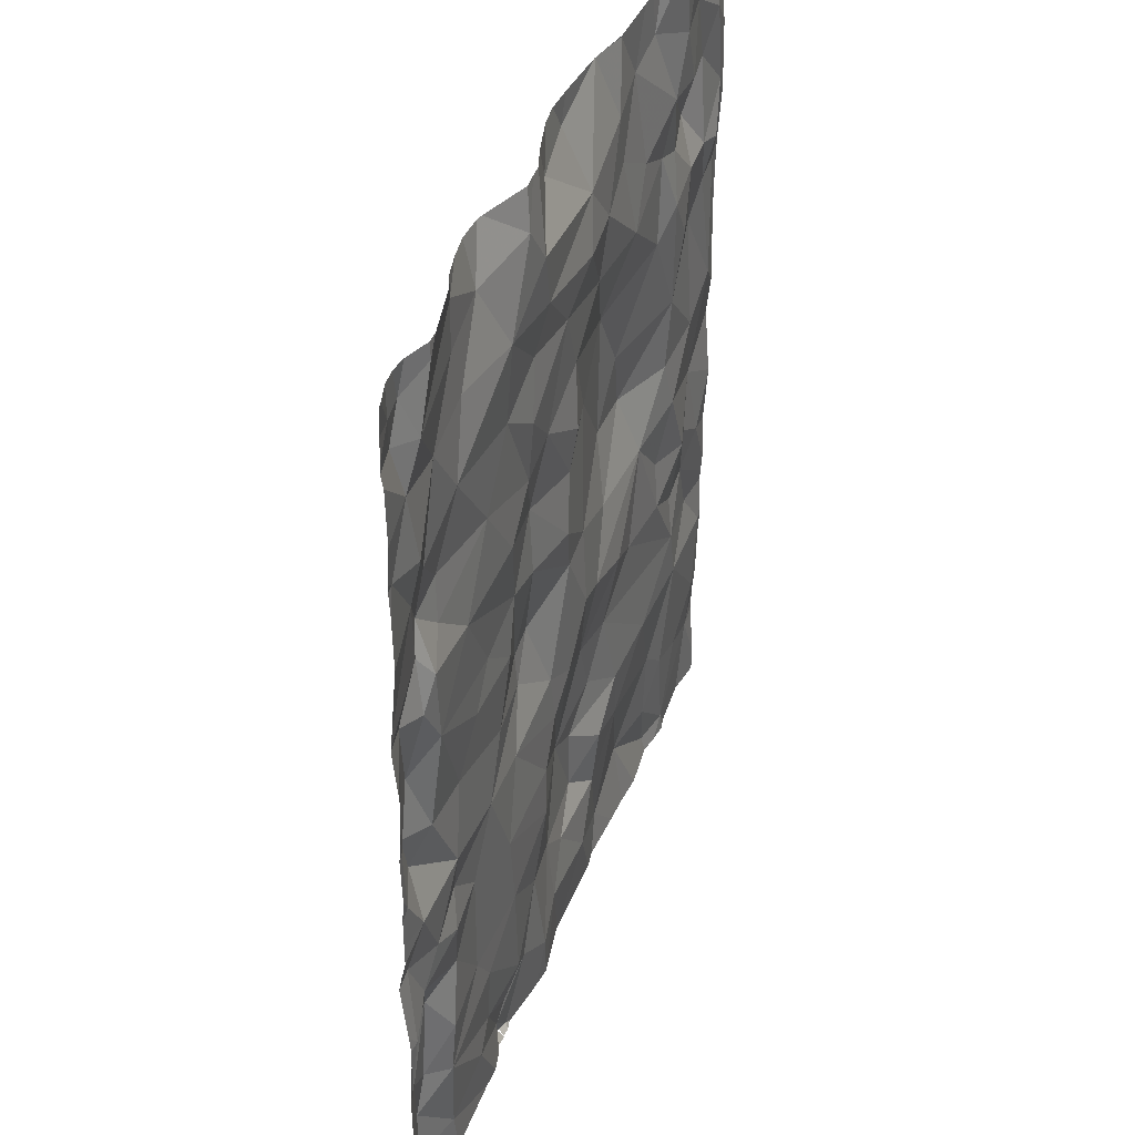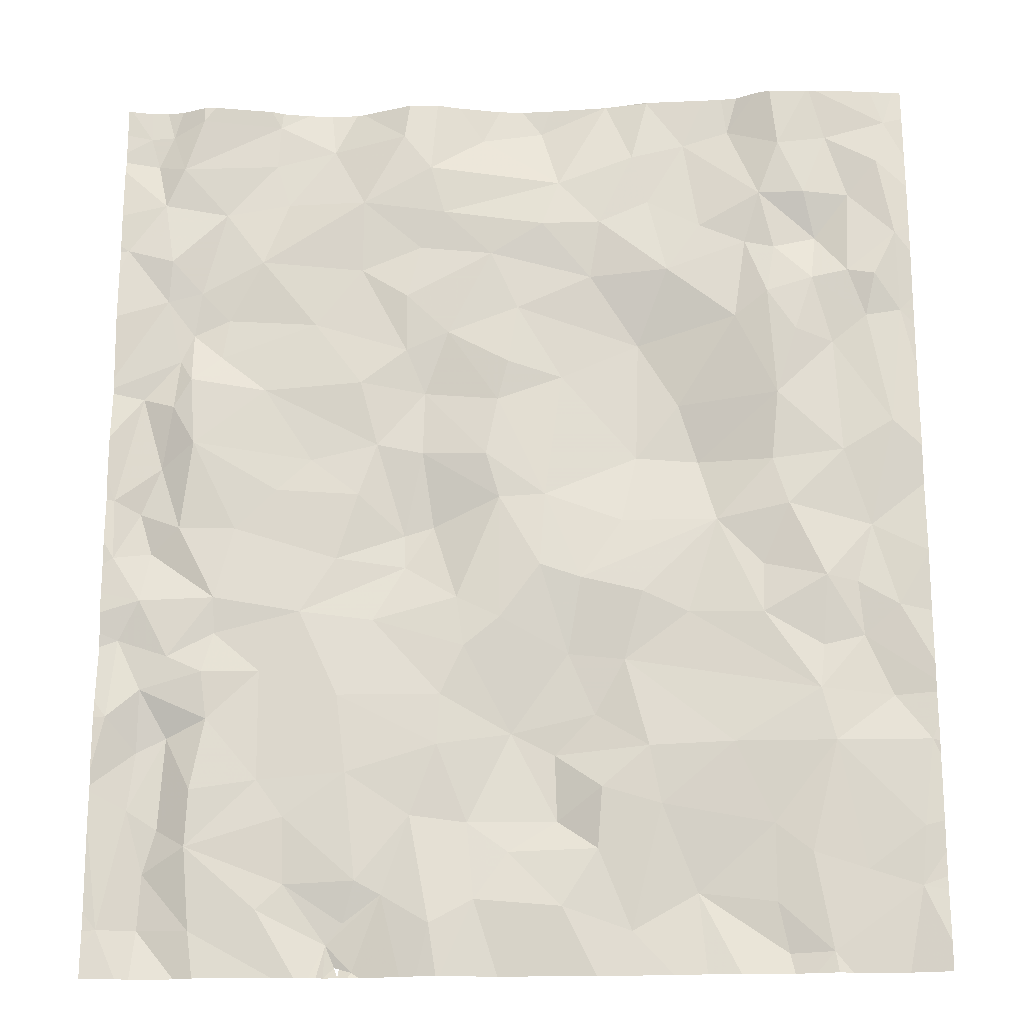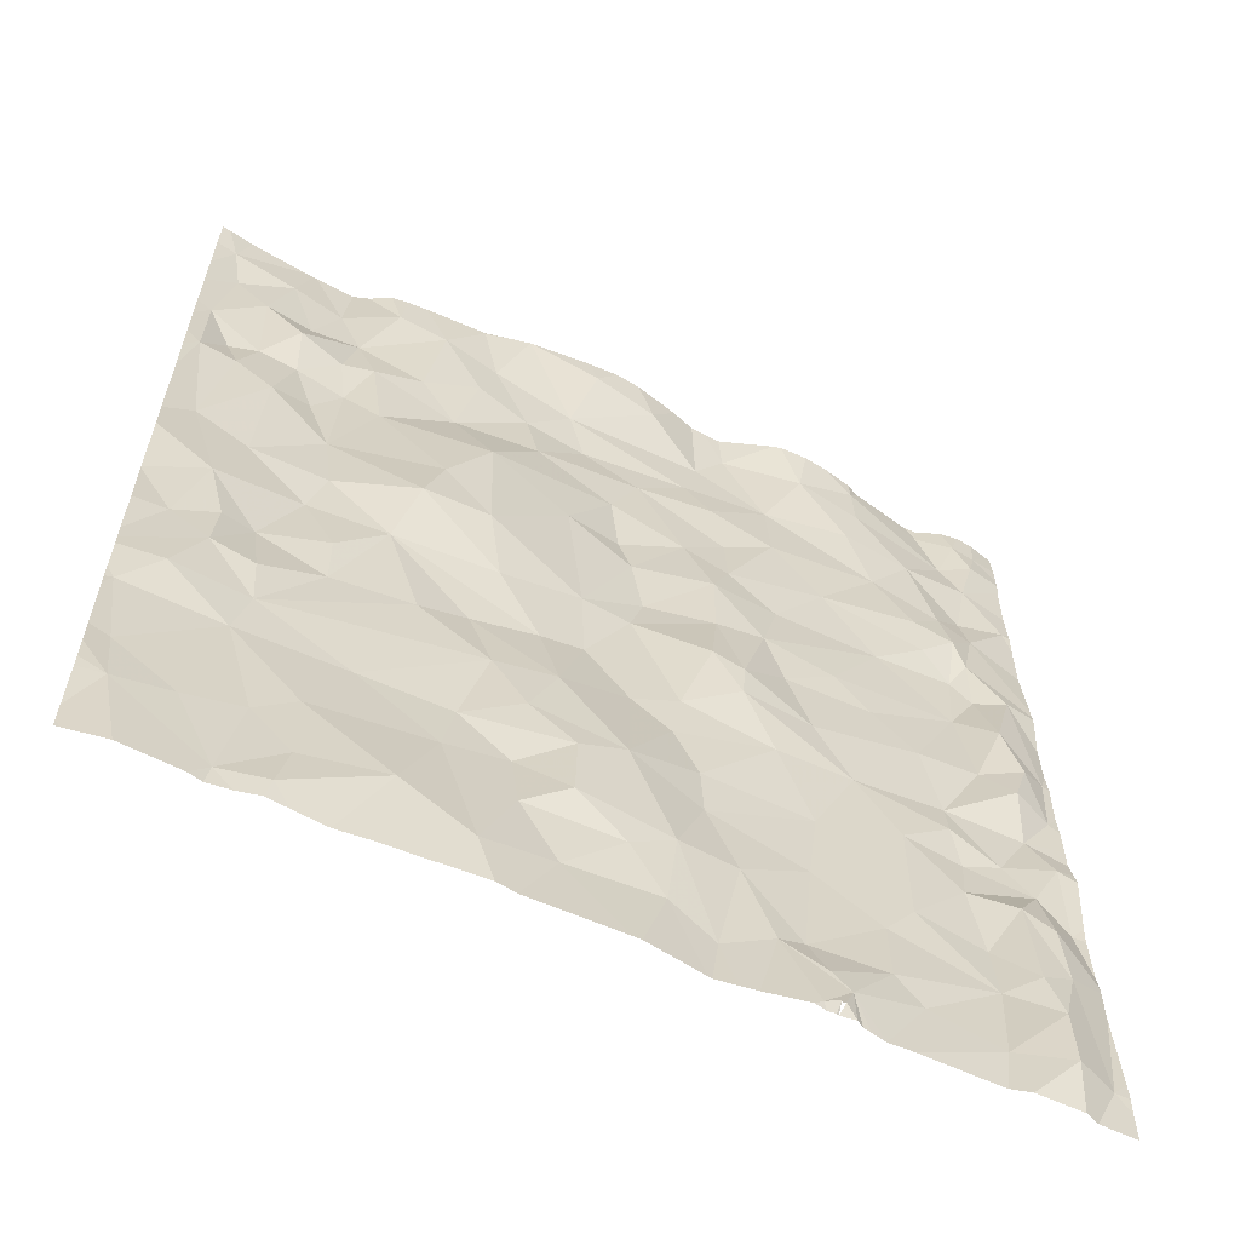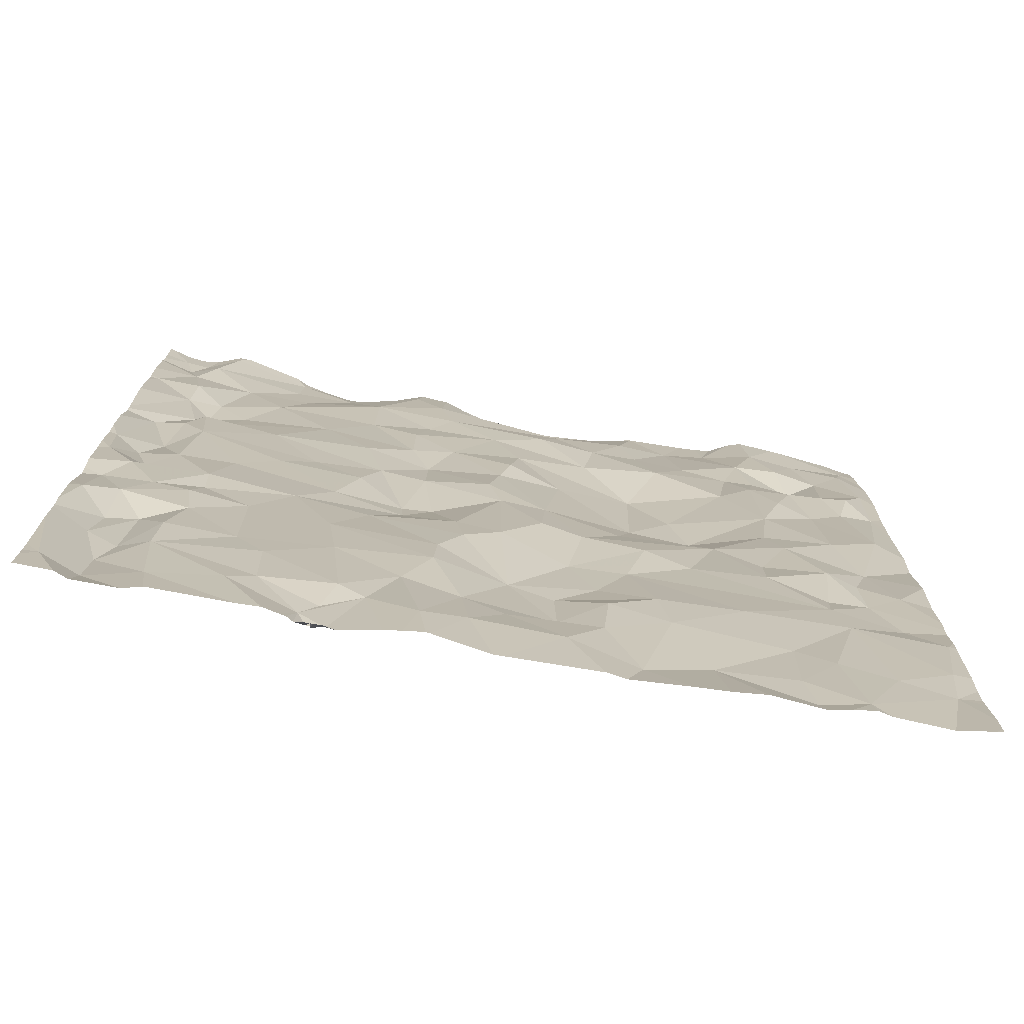
<metadata>
{"format":"obj","ext":"obj","renderer":"f3d","projection":"perspective","resolution":1024,"background":"white","views":[{"elev":39.3,"azim":110.7,"up":"+Y"},{"elev":-19.9,"azim":-175.5,"up":"+Y"},{"elev":-61.6,"azim":-23.7,"up":"+Y"},{"elev":-75.9,"azim":171.0,"up":"+Y"}]}
</metadata>
<code>
v 11.45 -44.78 -0.8524
v 11.21 -45.04 -0.8833
v 11.55 -45.04 -0.8703
v 11.85 -44.64 -0.9215
v 9.777 -44.55 -0.8765
v 9.668 -45.04 -0.8889
v 14.05 -43.94 -1.006
v 14.22 -43.61 -0.9106
v 13.97 -43.51 -0.9916
v 9.717 -40.95 -0.9244
v 14.15 -41.31 -1.024
v 14.26 -41.49 -1.001
v 14.24 -41.17 -0.959
v 13.23 -44.85 -0.8976
v 13.08 -45.01 -0.8922
v 13.18 -44.98 -0.8773
v 12.63 -42.29 -0.8723
v 12.69 -41.83 -0.9452
v 12.22 -42.14 -0.9701
v 11.58 -40.28 -0.9529
v 11.37 -39.82 -0.9331
v 11.27 -40.14 -0.9191
v 9.805 -41.7 -0.9529
v 14.57 -44.76 -0.9827
v 14.57 -43.49 -1.025
v 14.03 -44.77 -0.9636
v 13.64 -44.65 -0.9727
v 13.4 -45.04 -0.9583
v 14.14 -39.5 -1.057
v 10.3 -44.92 -0.8956
v 10.61 -44.63 -0.8731
v 10.4 -44.35 -0.9103
v 11.81 -43.12 -0.8836
v 11.72 -42.66 -0.9532
v 11.35 -42.76 -0.9552
v 12.41 -44.14 -0.9022
v 11.88 -44.13 -0.8389
v 12.17 -44.32 -0.8973
v 12.62 -44.74 -0.971
v 12.58 -45.04 -0.9567
v 12.69 -45.04 -0.9452
v 13.24 -45.04 -0.9062
v 12.48 -42.77 -0.9573
v 12.8 -42.56 -0.8897
v 14.4 -43.69 -0.9132
v 14.38 -43.32 -0.9901
v 13.29 -39.7 -0.9164
v 11.64 -44.31 -0.902
v 12.75 -44.1 -0.9536
v 12.91 -44.57 -0.9466
v 13.06 -44.49 -0.9745
v 10.83 -43.69 -0.9363
v 11.27 -44.05 -0.9122
v 11.33 -43.7 -0.9335
v 12.57 -43.37 -0.9644
v 13.19 -43.37 -0.9884
v 12.99 -42.9 -0.9496
v 13.13 -44.73 -0.9116
v 12.98 -41.77 -0.9538
v 12.81 -42.35 -0.8765
v 13.09 -42.1 -0.9685
v 14.49 -39.6 -1.003
v 14.35 -39.58 -0.9862
v 11.36 -41.1 -0.8262
v 11.38 -41.86 -0.821
v 11.83 -41.33 -0.9065
v 12.21 -42.9 -0.9706
v 14.6 -42.11 -1.007
v 14.59 -42.48 -1.016
v 13.65 -39.51 -0.9416
v 14.25 -39.85 -1.046
v 14.12 -41.74 -1.025
v 14.33 -40.77 -0.9934
v 14.16 -40.98 -0.9317
v 14.12 -40.7 -0.9671
v 14.3 -40.5 -1.041
v 13.98 -40.16 -0.976
v 13.73 -40.5 -0.9813
v 13.58 -40.09 -0.9509
v 13.08 -40.11 -1.008
v 13.67 -39.8 -0.9444
v 14.22 -43.12 -1.007
v 13.95 -42.75 -1.012
v 13.95 -42.97 -0.9828
v 13.66 -43.88 -0.9734
v 13.66 -43.21 -0.9765
v 11.27 -39.41 -0.8963
v 9.725 -40.43 -0.9584
v 10.01 -40.15 -0.9328
v 9.82 -39.92 -0.9651
v 11.94 -42.12 -0.9475
v 12.3 -41.86 -0.9936
v 12.23 -41.49 -0.9759
v 10.89 -42.3 -0.9106
v 10.45 -42.22 -0.9654
v 10.62 -42.59 -0.9192
v 11.11 -41.52 -0.8301
v 10.74 -40.96 -0.9386
v 10.5 -41.49 -0.9577
v 12.69 -41.42 -0.9258
v 10.67 -40.45 -0.9305
v 10.54 -40.81 -0.9826
v 11.16 -40.63 -0.9588
v 10.54 -41.92 -0.9381
v 10.11 -41.88 -0.9489
v 9.745 -44.2 -0.9035
v 9.677 -43.69 -0.9099
v 10.25 -42.69 -0.9672
v 10.04 -43.05 -0.8914
v 10.28 -43.1 -0.902
v 10.23 -43.69 -0.934
v 10.61 -44.17 -0.8917
v 9.868 -40.72 -0.9903
v 10.03 -40.68 -0.9688
v 10.26 -40.73 -0.9697
v 10.22 -40.42 -0.8866
v 9.822 -42.87 -0.9217
v 10.06 -42.72 -0.9155
v 9.962 -42.35 -0.8956
v 10.31 -43.38 -0.9346
v 9.878 -43.42 -0.8744
v 12.43 -43.08 -0.9657
v 10.63 -42.9 -0.9417
v 10.14 -41.15 -0.923
v 9.929 -40.98 -0.9354
v 14.46 -41.42 -0.9593
v 14.33 -44.42 -0.8821
v 14.35 -44.75 -0.8883
v 12.37 -44.6 -0.9314
v 12.15 -43.6 -0.8556
v 11.47 -43.17 -0.9026
v 11.08 -42.88 -0.9194
v 11.97 -42.58 -0.9794
v 11.61 -43.95 -0.9349
v 11.07 -44.57 -0.8394
v 11.65 -43.5 -0.8714
v 10.55 -44.93 -0.8492
v 11.89 -43.74 -0.8441
v 12.59 -43.68 -0.9703
v 13.13 -43.85 -0.9879
v 14.44 -44.04 -0.9252
v 14.36 -45.04 -0.9511
v 14.54 -43 -0.972
v 13.43 -42.85 -0.9843
v 14.01 -43.22 -1.019
v 14.07 -44.28 -0.9883
v 13.48 -44.5 -0.9543
v 13.49 -44.11 -0.9785
v 14.26 -44.16 -0.8978
v 13.84 -42.31 -0.9888
v 10.65 -45.04 -0.8806
v 13.99 -45.04 -0.9705
v 14.37 -40.09 -1.015
v 14.41 -42.76 -1.018
v 14.33 -41.88 -0.9191
v 14.45 -42.18 -0.9297
v 14.6 -40.41 -1.032
v 14.44 -39.79 -0.9774
v 14.37 -42.44 -0.9273
v 13.68 -41.39 -0.9929
v 13.38 -40.95 -0.9813
v 13.08 -41.36 -0.9914
v 13.38 -41.86 -0.9673
v 13.59 -42.06 -0.9886
v 13.22 -42.5 -0.9587
v 13.94 -40.89 -0.944
v 12.72 -40.43 -0.9727
v 12.27 -40.49 -0.9812
v 12.8 -40.78 -0.9985
v 11.04 -39.73 -0.8937
v 12.57 -40.2 -1.003
v 12.54 -41.03 -0.9744
v 10.95 -40.32 -0.9353
v 11.94 -40.3 -0.9956
v 11.84 -40 -0.9515
v 11.47 -42.28 -0.8973
v 14.19 -42.29 -0.9868
v 12.83 -39.64 -1.005
v 12.66 -39.88 -1.016
v 10.57 -40.13 -0.9718
v 13.97 -41.15 -0.9643
v 12.33 -39.64 -0.8844
v 12.8 -41.14 -0.9715
v 11.96 -39.57 -0.8275
v 13.09 -40.58 -0.9767
v 11.65 -40.65 -0.9235
v 12.16 -41.25 -0.998
v 12.1 -40.87 -0.9652
v 11 -41.89 -0.8042
v 10.75 -39.65 -0.9016
v 10.44 -39.78 -0.9888
v 10.48 -40.5 -0.944
v 10.37 -41.08 -0.9801
v 10.13 -39.74 -0.9436
v 9.757 -39.64 -0.9247
v 10.29 -40.13 -0.9811
v 10.08 -44.45 -0.8986
v 9.875 -45.04 -0.861
v 10.83 -45.04 -0.9006
v 11.02 -45.04 -0.8874
v 14.1 -45.04 -0.9438
v 13.03 -45.04 -0.8972
v 13.09 -45.04 -0.9124
v 10.4 -45.04 -0.89
v 10.28 -45.04 -0.9022
v 11.66 -45.04 -0.8893
v 13.32 -45.04 -0.9387
v 13.53 -45.04 -0.9569
v 13.27 -45.04 -0.9296
v 12.56 -45.04 -0.9534
v 12.23 -45.04 -0.8933
v 14.44 -45.04 -0.9828
v 10.2 -45.04 -0.8835
v 12.79 -45.04 -0.9335
v 12.18 -45.04 -0.8927
v 10.53 -45.04 -0.8672
v 13.15 -45.04 -0.914
v 13.14 -45.04 -0.9092
v 13.15 -44.99 -0.8718
v 13.15 -45.04 -0.914
v 12.08 -39.41 -0.8297
v 10.47 -39.41 -0.9946
v 10.56 -39.41 -0.9681
v 14.5 -39.41 -1.004
v 14.62 -39.41 -1.04
v 14.14 -39.41 -1.055
v 14.07 -39.41 -1.053
v 11.53 -39.41 -0.8499
v 9.684 -39.41 -0.8973
v 13.12 -39.41 -0.881
v 13.48 -39.41 -0.8952
v 11.9 -39.41 -0.8316
v 10.18 -39.41 -0.9698
v 11.55 -39.41 -0.8484
v 14.4 -39.41 -0.9919
v 11.54 -39.41 -0.8497
v 10.69 -39.41 -0.9079
v 10.22 -39.41 -0.9726
v 13.71 -39.41 -0.9695
v 10.78 -39.41 -0.8995
v 11.25 -39.41 -0.8963
v 13.16 -39.41 -0.871
v 13.33 -39.41 -0.8713
v 12.8 -39.41 -0.9818
v 13.64 -39.41 -0.9348
v 10.24 -39.41 -0.9757
v 11.27 -39.41 -0.896
v 11.43 -39.41 -0.8678
v 9.831 -39.41 -0.9261
v 10.9 -39.41 -0.8962
v 14.29 -39.41 -1.003
v 12.62 -39.41 -0.9664
v 12.71 -39.41 -0.9729
v 11.27 -39.41 -0.8971
v 12.49 -39.41 -0.919
v 12.23 -39.41 -0.8498
v 9.635 -44.18 -0.8915
v 9.635 -43.41 -0.8984
v 9.635 -43.71 -0.9094
v 9.635 -43.34 -0.9046
v 9.635 -44.57 -0.8755
v 9.635 -44.5 -0.8716
v 9.635 -42.54 -0.9289
v 9.635 -44.35 -0.8753
v 9.635 -42.91 -0.9055
v 9.635 -39.88 -0.9199
v 9.635 -39.6 -0.9104
v 9.635 -40.39 -0.9443
v 9.635 -44.87 -0.894
v 9.635 -43.6 -0.9092
v 9.635 -45 -0.8934
v 9.635 -43.78 -0.9025
v 9.635 -39.41 -0.8926
v 9.635 -42.55 -0.9294
v 9.635 -40.11 -0.94
v 9.635 -41.34 -0.9151
v 9.635 -41.05 -0.9194
v 9.635 -40.56 -0.9447
v 9.635 -41.86 -0.9234
v 9.635 -42.1 -0.8981
v 9.635 -45.04 -0.8921
v 9.635 -40.87 -0.9247
v 9.635 -39.43 -0.8943
v 9.635 -43.22 -0.9123
v 14.65 -40.88 -1.048
v 14.65 -39.51 -1.039
v 14.65 -42.83 -1.016
v 14.65 -39.77 -1.03
v 14.65 -41.39 -1.004
v 14.65 -44.14 -1.006
v 14.65 -44.66 -0.985
v 14.65 -39.85 -1.043
v 14.65 -42.53 -1.015
v 14.65 -43.94 -1.004
v 14.65 -43.04 -0.9739
v 14.65 -45.04 -0.991
v 14.65 -43.49 -1.021
v 14.65 -44.86 -0.9877
v 14.65 -43.39 -1.013
v 14.65 -40.17 -1.049
v 14.65 -39.58 -1.035
v 14.65 -41.29 -1.014
v 14.65 -40.56 -1.043
v 14.65 -40.42 -1.035
v 14.65 -42.11 -1.016
v 14.65 -43.9 -1.004
v 14.65 -41.96 -1.03
v 14.65 -42.38 -1.025
v 14.65 -42.71 -1.015
v 14.65 -44.77 -0.9828
v 14.65 -43.81 -1.017
v 14.65 -42.96 -0.9885
v 14.65 -40.38 -1.04
v 14.65 -39.41 -1.045
v 14.65 -41.69 -1.035
v 14.65 -39.7 -1.034
v 14.65 -41.35 -1.01
g obj_0
f 117 265 284
f 119 263 117
f 117 118 119
f 117 109 118
f 265 117 274
f 263 274 117
f 260 109 117
f 260 117 284
f 119 280 263
f 118 108 119
f 105 23 119
f 95 119 108
f 105 119 95
f 280 119 23
f 108 118 109
f 120 109 121
f 120 110 109
f 108 109 110
f 258 121 109
f 258 109 260
f 95 108 96
f 110 123 108
f 96 108 123
f 124 23 105
f 95 104 105
f 124 105 99
f 105 104 99
f 10 276 23
f 23 125 10
f 124 125 23
f 276 279 23
f 280 23 279
f 94 95 96
f 95 94 104
f 120 121 111
f 52 120 111
f 110 120 123
f 131 120 52
f 132 123 120
f 131 132 120
f 107 111 121
f 270 107 121
f 270 121 258
f 96 123 94
f 94 123 132
f 124 115 125
f 115 124 193
f 99 193 124
f 104 189 99
f 104 94 189
f 99 102 193
f 189 97 99
f 98 102 99
f 97 98 99
f 10 277 276
f 10 282 277
f 88 10 113
f 10 125 113
f 282 10 88
f 114 113 125
f 125 115 114
f 132 35 94
f 94 176 189
f 34 94 35
f 34 176 94
f 106 111 107
f 111 106 197
f 111 197 32
f 52 111 112
f 32 112 111
f 53 52 112
f 54 131 52
f 52 53 54
f 54 136 131
f 35 132 131
f 131 136 33
f 35 131 33
f 106 107 272
f 259 107 270
f 272 107 259
f 114 115 116
f 193 102 115
f 116 115 192
f 192 115 102
f 97 189 65
f 176 65 189
f 102 101 192
f 101 102 98
f 64 98 97
f 97 65 64
f 101 98 103
f 98 64 103
f 113 114 88
f 90 275 88
f 88 114 89
f 88 89 90
f 282 88 278
f 278 88 268
f 275 268 88
f 114 116 89
f 33 34 35
f 65 176 91
f 91 176 34
f 33 133 34
f 34 133 91
f 5 106 257
f 197 106 5
f 272 257 106
f 30 197 5
f 32 197 30
f 30 31 32
f 112 32 31
f 53 112 135
f 112 31 135
f 134 54 53
f 135 1 53
f 53 48 134
f 48 53 1
f 138 136 54
f 54 134 138
f 130 136 138
f 33 136 130
f 33 130 67
f 133 33 67
f 89 116 196
f 116 180 196
f 192 180 116
f 101 180 192
f 64 65 66
f 91 66 65
f 173 180 101
f 101 103 173
f 186 103 64
f 66 188 64
f 64 188 186
f 103 22 173
f 20 103 186
f 22 103 20
f 195 266 90
f 194 90 89
f 194 195 90
f 266 275 90
f 196 194 89
f 19 91 133
f 93 66 91
f 91 19 92
f 91 92 93
f 67 19 133
f 5 269 6
f 6 198 5
f 5 198 30
f 261 5 262
f 262 5 264
f 269 5 261
f 257 264 5
f 198 213 30
f 205 30 213
f 30 137 31
f 204 30 205
f 216 137 30
f 216 30 204
f 135 31 137
f 137 151 135
f 1 135 200
f 151 199 135
f 135 199 200
f 48 37 134
f 138 134 37
f 200 2 1
f 48 1 4
f 1 2 3
f 4 1 3
f 48 38 37
f 4 38 48
f 37 130 138
f 130 37 36
f 122 67 130
f 139 130 36
f 55 122 130
f 130 139 55
f 43 67 122
f 43 19 67
f 196 191 194
f 196 180 191
f 180 190 191
f 180 170 190
f 173 170 180
f 187 188 66
f 187 66 93
f 170 173 22
f 186 174 20
f 168 186 188
f 168 174 186
f 188 187 172
f 188 172 168
f 170 22 21
f 20 21 22
f 20 174 175
f 175 21 20
f 195 267 266
f 195 249 229
f 195 194 238
f 195 233 249
f 238 233 195
f 267 195 229
f 238 194 191
f 19 43 17
f 92 19 18
f 17 18 19
f 93 172 187
f 100 93 92
f 172 93 100
f 18 100 92
f 269 271 6
f 6 271 281
f 151 137 216
f 36 37 38
f 4 129 38
f 3 206 4
f 211 129 4
f 215 4 206
f 211 4 215
f 36 38 129
f 36 49 139
f 39 36 129
f 49 36 39
f 122 57 43
f 57 122 55
f 139 49 140
f 56 55 139
f 140 56 139
f 55 56 57
f 44 43 57
f 17 43 44
f 191 190 223
f 238 191 246
f 246 191 222
f 223 222 191
f 190 237 223
f 240 190 170
f 237 190 240
f 170 21 87
f 240 170 250
f 250 170 87
f 168 171 174
f 171 175 174
f 168 172 169
f 168 167 171
f 167 168 169
f 100 183 172
f 169 172 183
f 248 87 21
f 248 21 228
f 228 21 175
f 184 234 175
f 171 179 175
f 175 182 184
f 179 182 175
f 228 175 236
f 234 236 175
f 267 229 283
f 229 273 283
f 60 17 44
f 18 17 60
f 59 100 18
f 60 59 18
f 59 162 100
f 162 183 100
f 210 129 211
f 40 39 129
f 40 129 210
f 51 140 49
f 50 49 39
f 49 50 51
f 39 40 41
f 50 39 41
f 144 44 57
f 144 57 56
f 51 148 140
f 56 140 85
f 85 140 148
f 56 86 144
f 56 85 86
f 165 44 144
f 44 165 60
f 87 254 241
f 250 87 241
f 254 87 247
f 247 87 248
f 171 167 80
f 179 171 80
f 167 169 185
f 183 185 169
f 185 80 167
f 161 183 162
f 183 161 185
f 184 221 232
f 182 256 184
f 234 184 232
f 256 221 184
f 179 252 182
f 179 80 178
f 179 178 253
f 253 252 179
f 252 255 182
f 256 182 255
f 165 61 60
f 59 60 61
f 59 160 162
f 163 59 61
f 160 59 163
f 160 161 162
f 51 50 58
f 148 51 147
f 58 147 51
f 41 214 50
f 14 58 50
f 202 50 214
f 15 14 50
f 202 15 50
f 165 144 150
f 144 86 84
f 150 144 83
f 83 144 84
f 147 146 148
f 146 85 148
f 85 9 86
f 146 7 85
f 9 85 7
f 86 145 84
f 145 86 9
f 165 150 164
f 165 164 61
f 185 78 80
f 80 47 178
f 78 79 80
f 80 79 47
f 78 185 161
f 160 181 161
f 161 181 166
f 161 166 78
f 178 244 253
f 47 242 178
f 242 230 178
f 244 178 230
f 163 61 164
f 160 163 72
f 11 160 72
f 11 181 160
f 72 163 164
f 147 58 14
f 27 146 147
f 147 14 27
f 14 15 16
f 28 27 14
f 14 16 42
f 28 14 207
f 42 209 14
f 207 14 209
f 15 202 203
f 218 15 203
f 218 219 15
f 177 150 83
f 72 164 150
f 72 150 177
f 84 145 82
f 82 83 84
f 159 177 83
f 83 82 154
f 83 154 159
f 27 26 146
f 146 149 7
f 127 146 26
f 146 127 149
f 9 46 145
f 7 8 9
f 9 8 46
f 8 7 149
f 82 145 46
f 77 79 78
f 166 75 78
f 78 75 77
f 47 243 242
f 79 81 47
f 81 70 47
f 243 47 70
f 77 81 79
f 74 181 11
f 166 181 74
f 74 75 166
f 72 177 155
f 72 155 12
f 12 11 72
f 11 12 13
f 11 13 74
f 26 27 28
f 42 16 217
f 28 208 26
f 220 219 218
f 156 177 159
f 177 156 155
f 143 82 46
f 154 82 143
f 156 159 69
f 154 69 159
f 127 26 128
f 152 26 208
f 26 152 128
f 127 141 149
f 141 8 149
f 24 127 128
f 127 24 141
f 8 45 46
f 143 46 25
f 45 25 46
f 141 45 8
f 77 71 81
f 75 76 77
f 77 153 71
f 76 153 77
f 74 73 75
f 73 76 75
f 71 70 81
f 70 71 29
f 70 29 227
f 243 70 231
f 231 70 245
f 245 70 239
f 227 239 70
f 13 73 74
f 68 155 156
f 12 155 126
f 126 155 68
f 126 13 12
f 156 69 68
f 152 201 128
f 128 142 24
f 128 201 142
f 141 24 290
f 290 294 141
f 306 45 141
f 306 141 294
f 142 212 24
f 311 25 45
f 311 45 306
f 24 291 290
f 291 24 310
f 310 24 298
f 298 24 212
f 298 212 296
f 25 299 143
f 297 25 311
f 299 25 297
f 299 295 143
f 143 295 312
f 143 312 154
f 312 287 154
f 154 309 69
f 309 154 287
f 309 293 69
f 68 69 308
f 308 69 293
f 308 305 68
f 307 68 305
f 315 126 68
f 315 68 307
f 289 126 315
f 317 13 126
f 317 126 289
f 73 13 317
f 73 302 285
f 157 76 73
f 317 302 73
f 303 157 73
f 303 73 285
f 157 303 304
f 157 153 76
f 313 157 304
f 300 153 157
f 300 157 313
f 153 292 158
f 71 153 158
f 292 153 300
f 292 288 158
f 62 158 288
f 63 158 62
f 158 63 71
f 29 71 63
f 62 316 301
f 62 224 63
f 62 225 224
f 288 316 62
f 286 62 301
f 314 225 62
f 314 62 286
f 63 251 29
f 224 235 63
f 251 63 235
f 29 226 227
f 251 226 29

</code>
